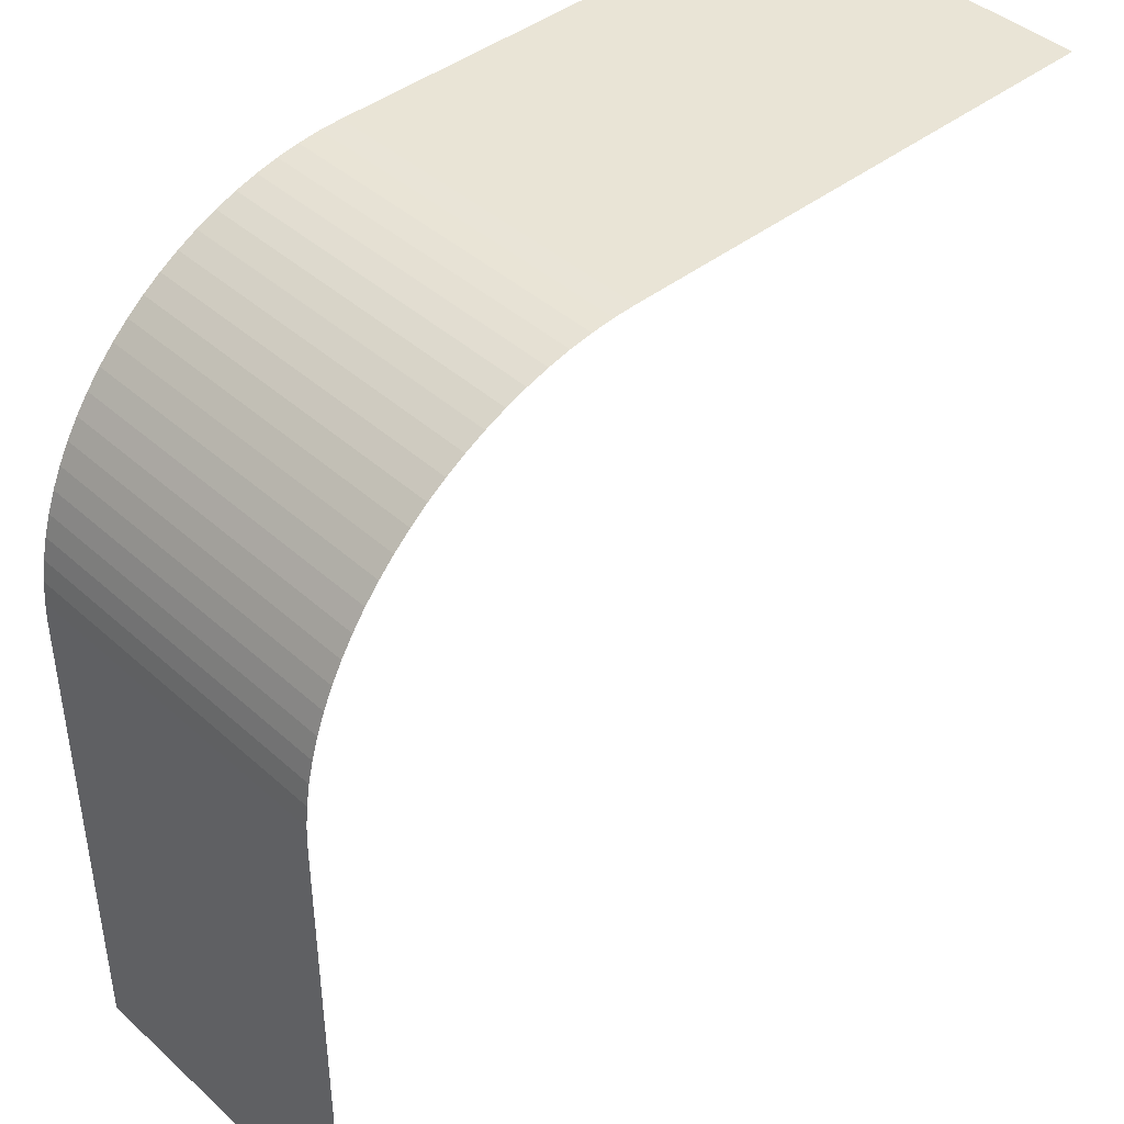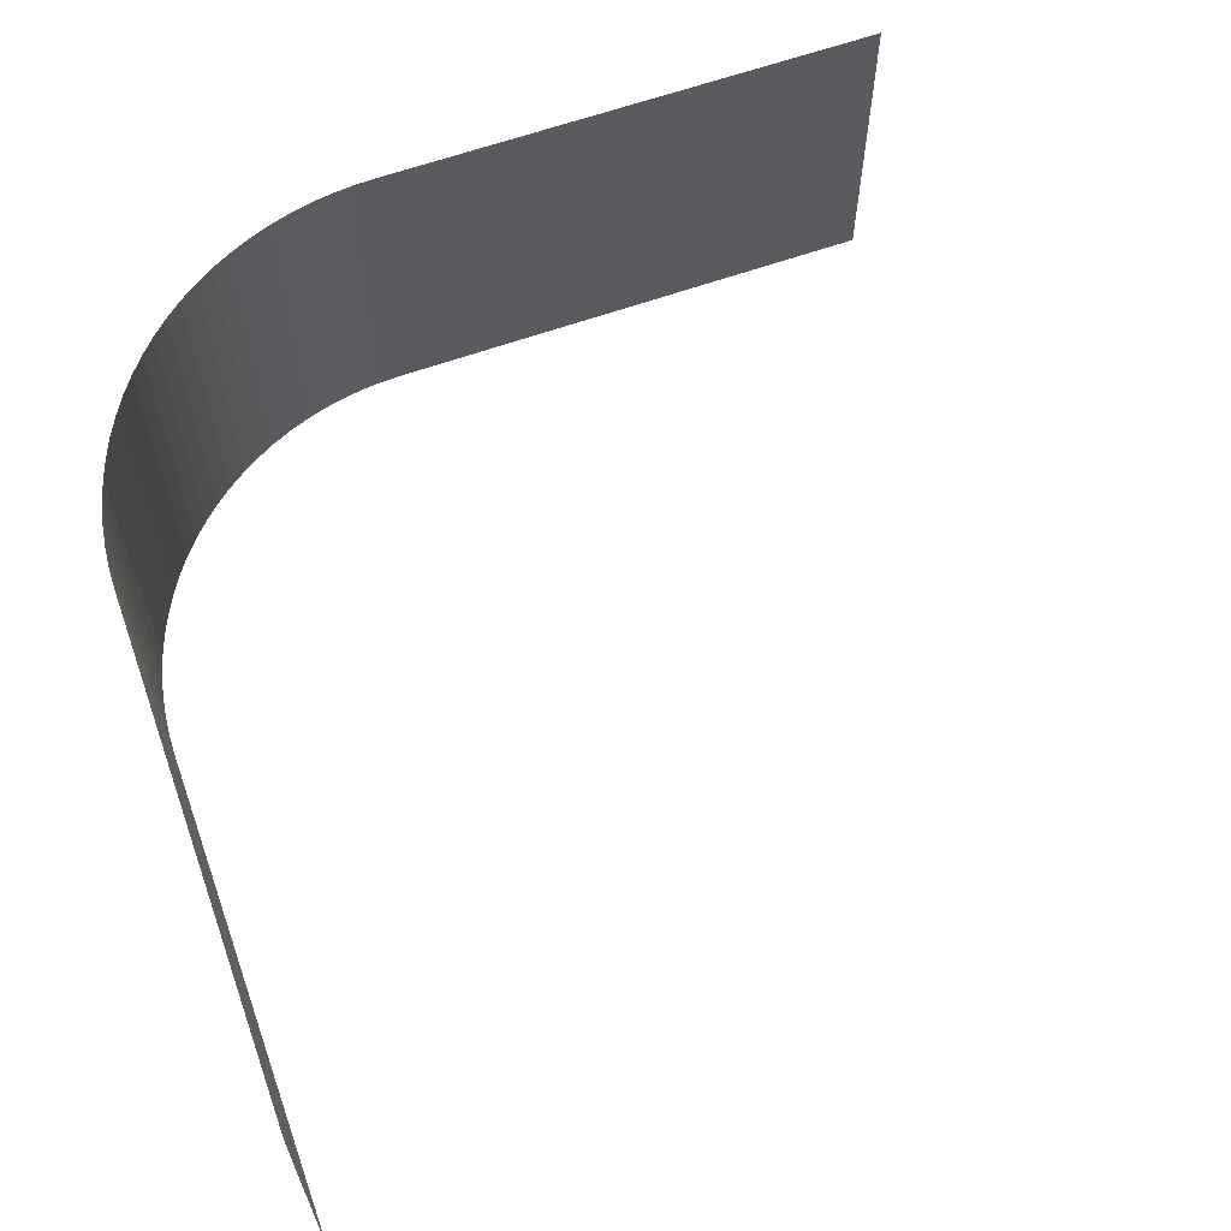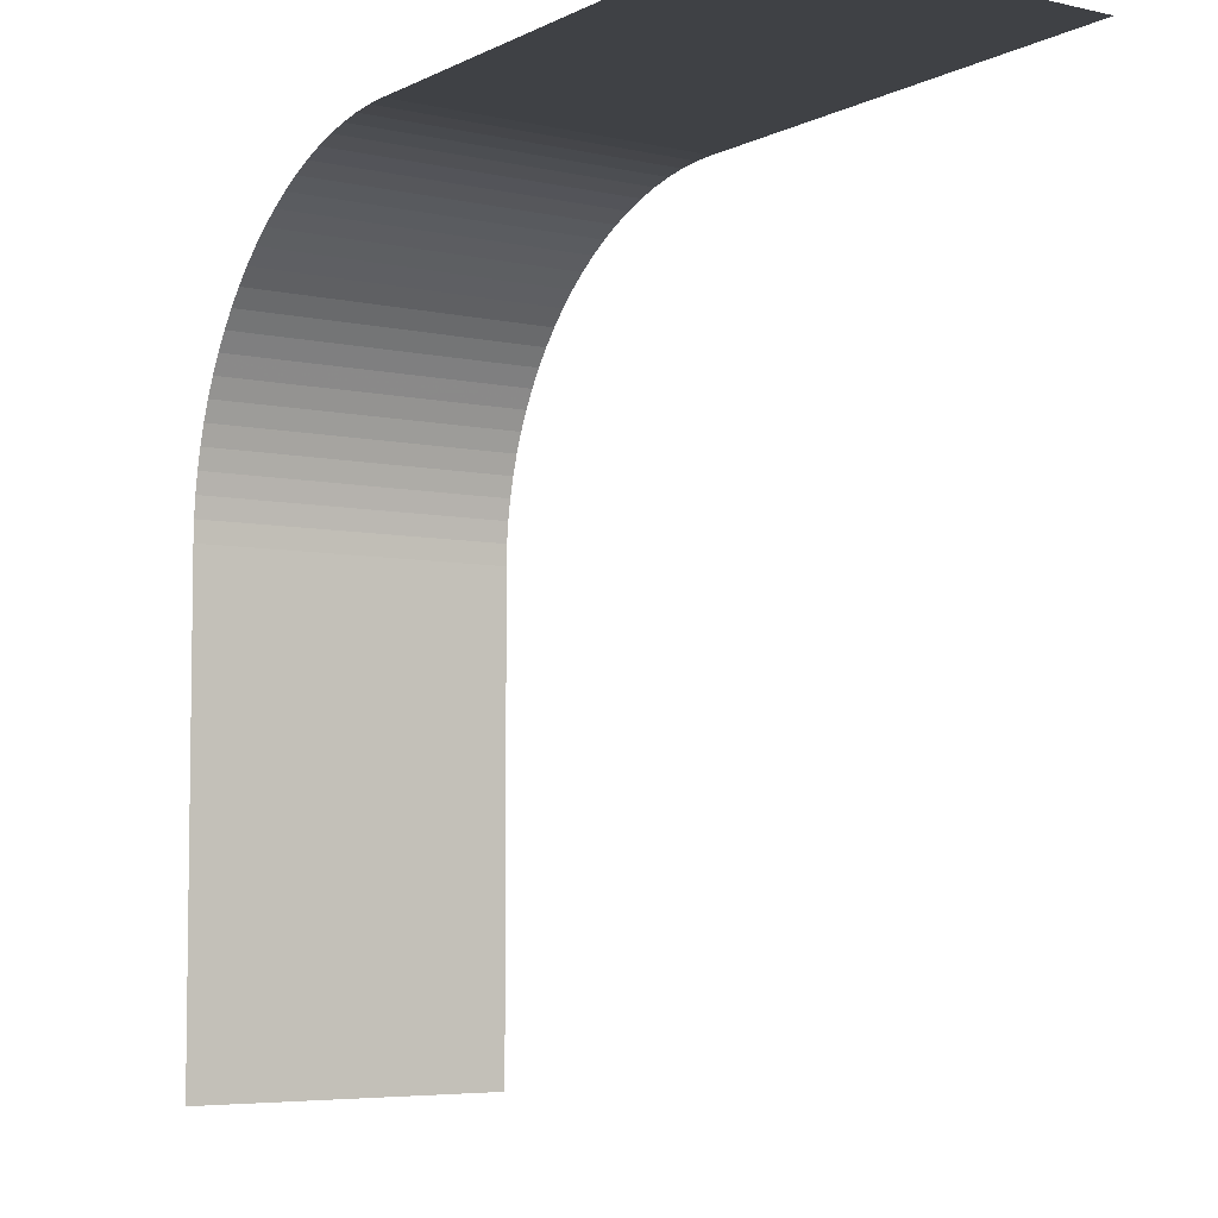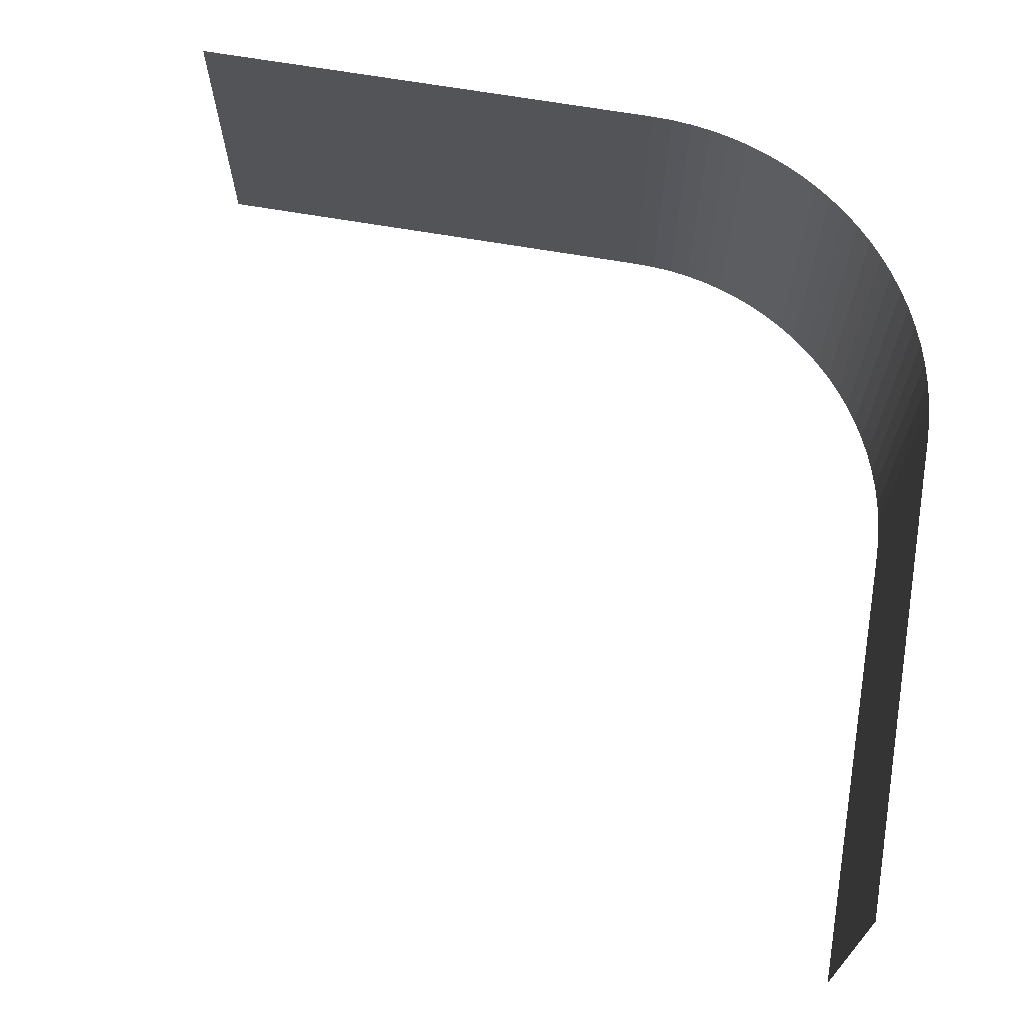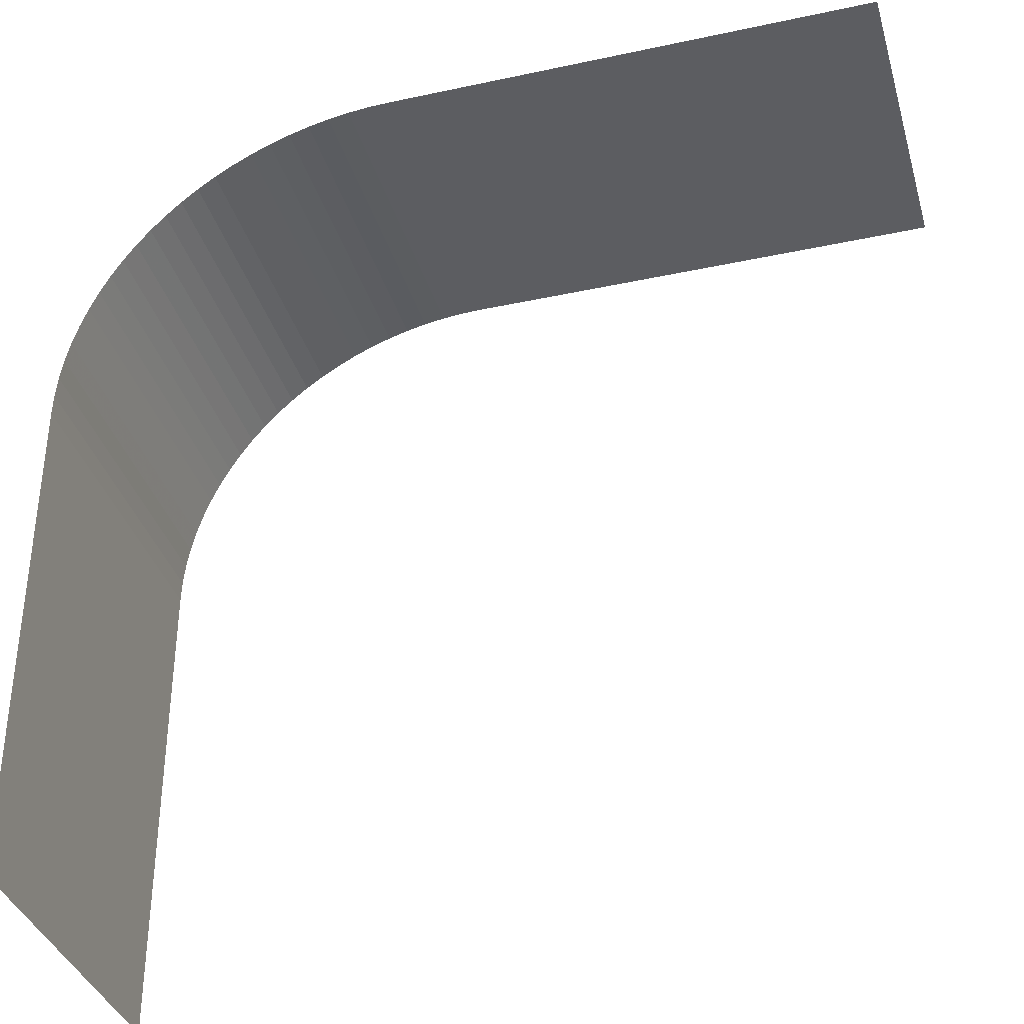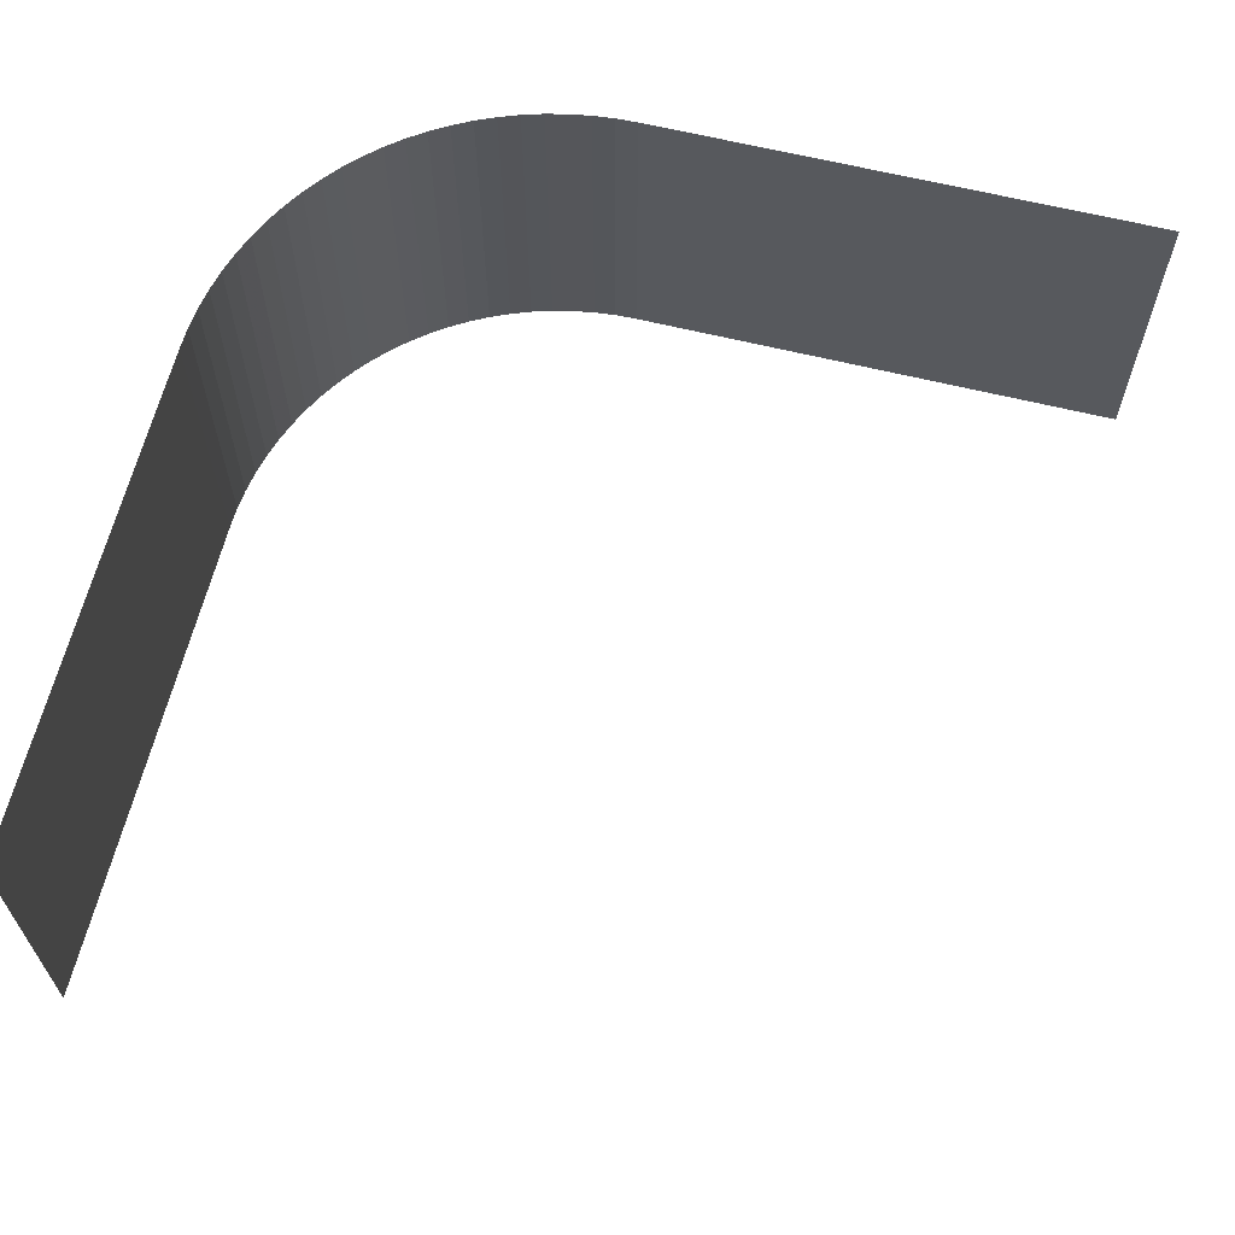
<metadata>
{"format":"obj","ext":"obj","renderer":"f3d","projection":"perspective","resolution":1024,"background":"white","views":[{"elev":42.5,"azim":136.8,"up":"+Z"},{"elev":62.7,"azim":160.2,"up":"+Y"},{"elev":-5.5,"azim":-124.5,"up":"+Z"},{"elev":68.0,"azim":-80.3,"up":"+Y"},{"elev":-36.3,"azim":-164.3,"up":"+Z"},{"elev":64.0,"azim":-166.1,"up":"+Y"}]}
</metadata>
<code>
g MeshBody1
v 30 0 50
v 31.31 0 49.96
v 32.61 0 49.83
v 33.9 0 49.62
v 35.18 0 49.32
v 36.43 0 48.94
v 37.65 0 48.48
v 38.85 0 47.94
v 40 0 47.32
v 41.11 0 46.63
v 42.18 0 45.87
v 43.19 0 45.04
v 44.14 0 44.14
v 45.04 0 43.19
v 45.87 0 42.18
v 46.63 0 41.11
v 47.32 0 40
v 47.94 0 38.85
v 48.48 0 37.65
v 48.94 0 36.43
v 49.32 0 35.18
v 49.62 0 33.9
v 49.83 0 32.61
v 49.96 0 31.31
v 50 0 30
v 50 20 30
v 49.96 20 31.31
v 49.83 20 32.61
v 49.62 20 33.9
v 49.32 20 35.18
v 48.94 20 36.43
v 48.48 20 37.65
v 47.94 20 38.85
v 47.32 20 40
v 46.63 20 41.11
v 45.87 20 42.18
v 45.04 20 43.19
v 44.14 20 44.14
v 43.19 20 45.04
v 42.18 20 45.87
v 41.11 20 46.63
v 40 20 47.32
v 38.85 20 47.94
v 37.65 20 48.48
v 36.43 20 48.94
v 35.18 20 49.32
v 33.9 20 49.62
v 32.61 20 49.83
v 31.31 20 49.96
v 30 20 50
v 0 20 50
v 0 0 50
v 50 0 0
v 50 20 0
f 1 2 50
f 50 2 49
f 49 2 3
f 49 3 48
f 48 3 4
f 48 4 47
f 47 4 5
f 47 5 46
f 46 5 6
f 46 6 45
f 45 6 7
f 45 7 44
f 44 7 8
f 44 8 43
f 43 8 9
f 43 9 42
f 42 9 10
f 42 10 41
f 41 10 11
f 41 11 40
f 40 11 12
f 40 12 39
f 39 12 38
f 38 12 13
f 38 13 37
f 37 13 14
f 37 14 15
f 37 15 36
f 36 15 16
f 36 16 35
f 35 16 17
f 35 17 34
f 34 17 18
f 34 18 33
f 33 18 19
f 33 19 32
f 32 19 20
f 32 20 31
f 31 20 21
f 31 21 30
f 30 21 22
f 30 22 29
f 29 22 23
f 29 23 28
f 28 23 24
f 28 24 27
f 27 24 25
f 27 25 26
f 1 50 52
f 52 50 51
f 25 53 26
f 26 53 54

</code>
